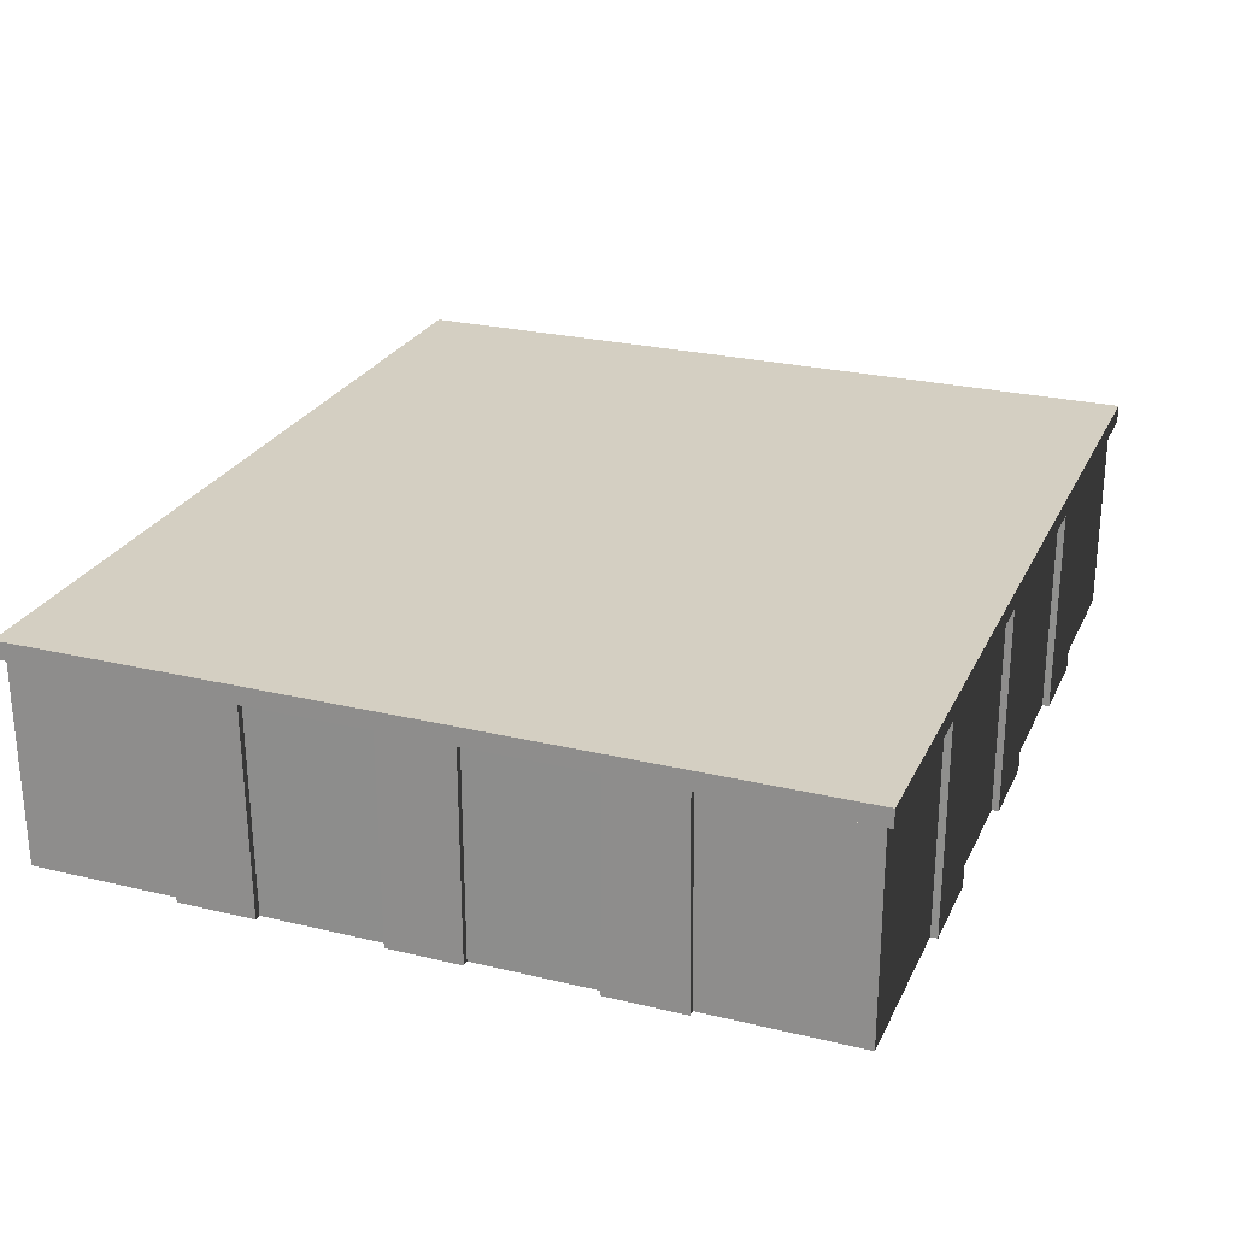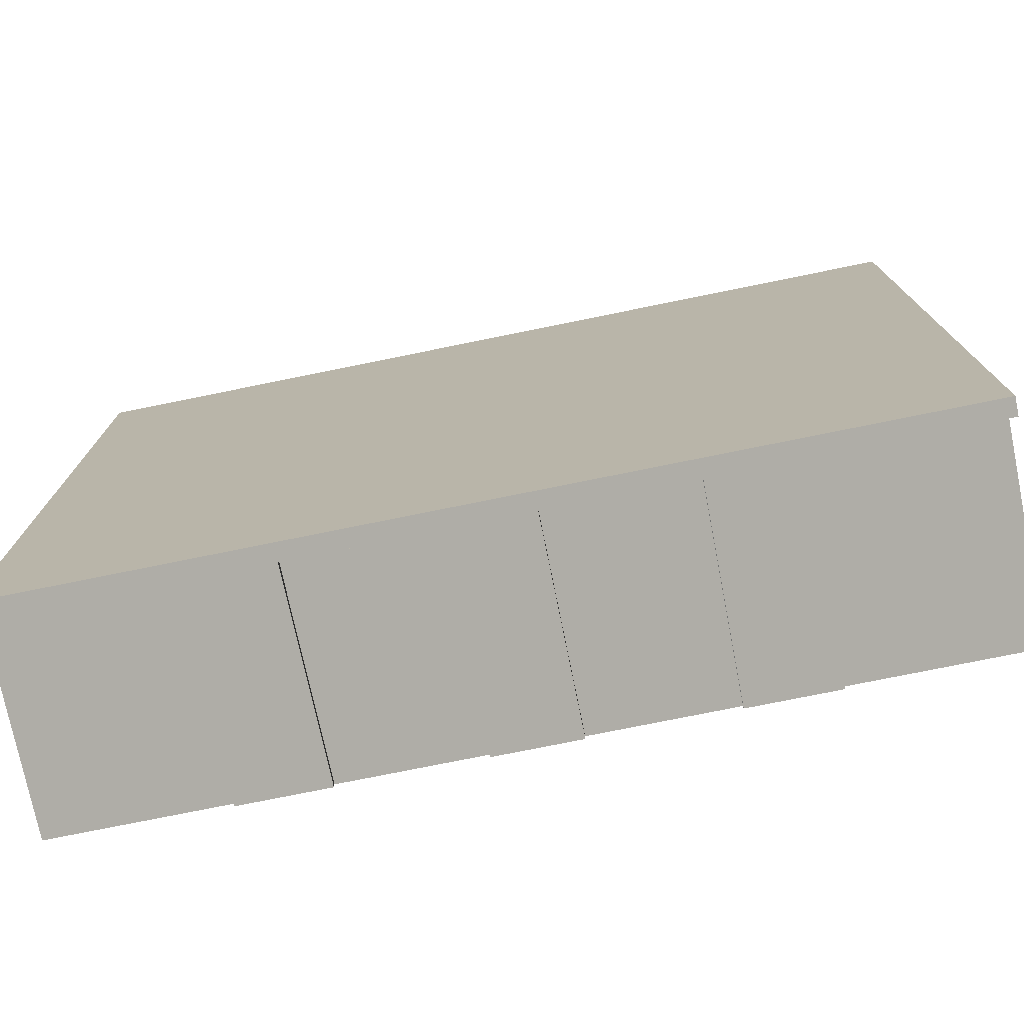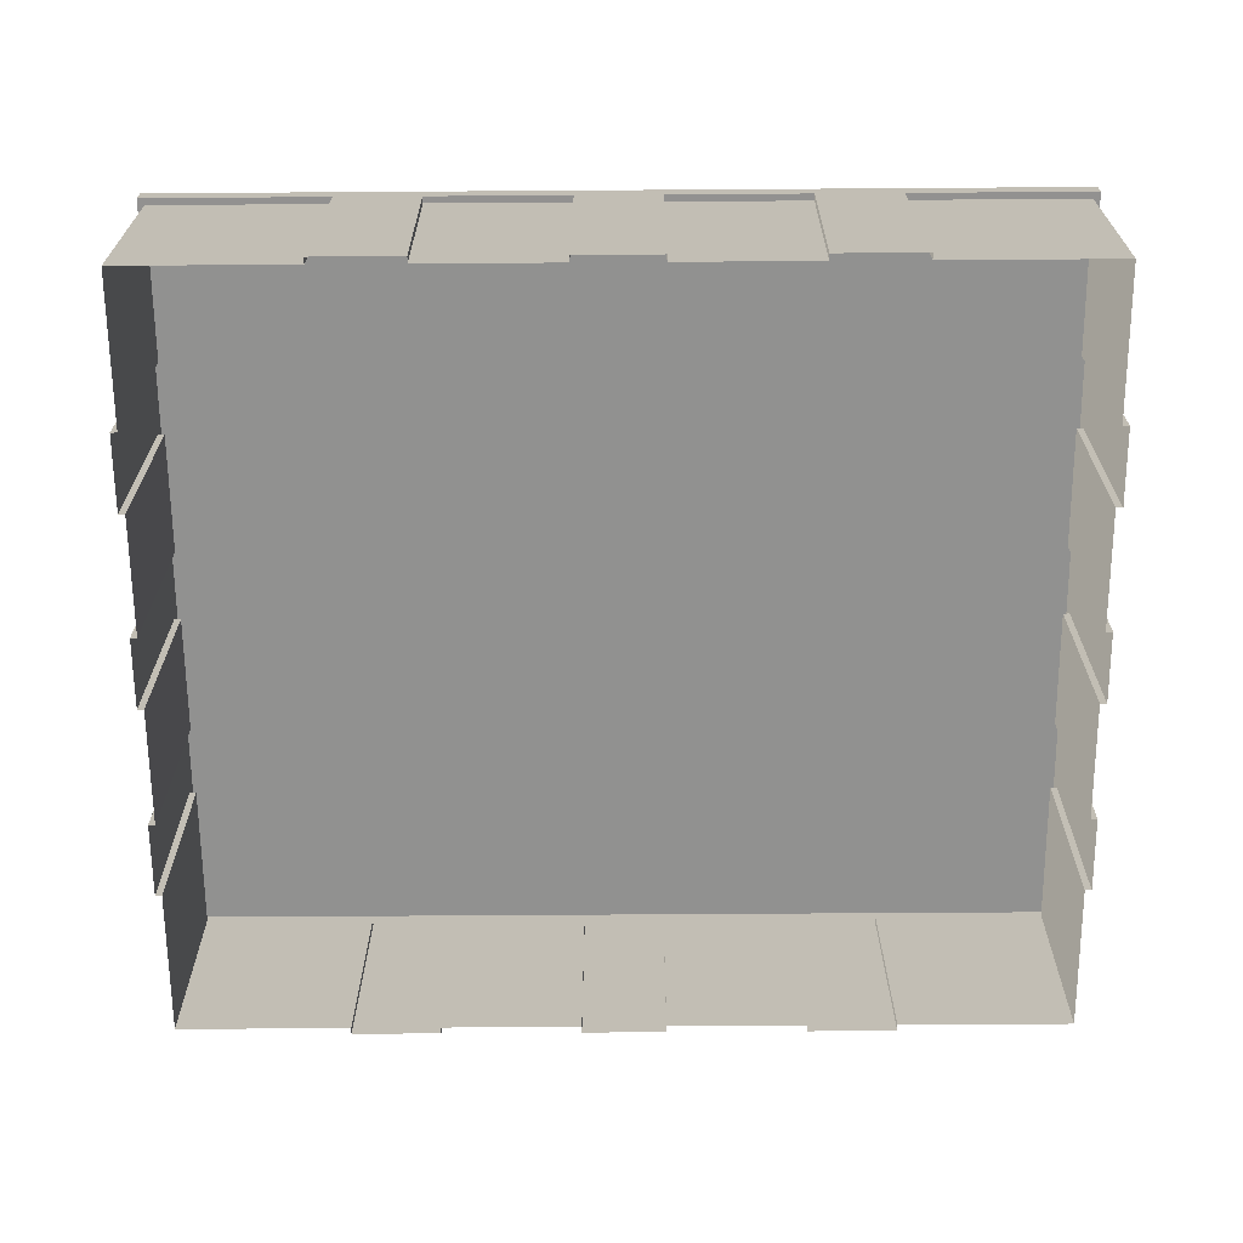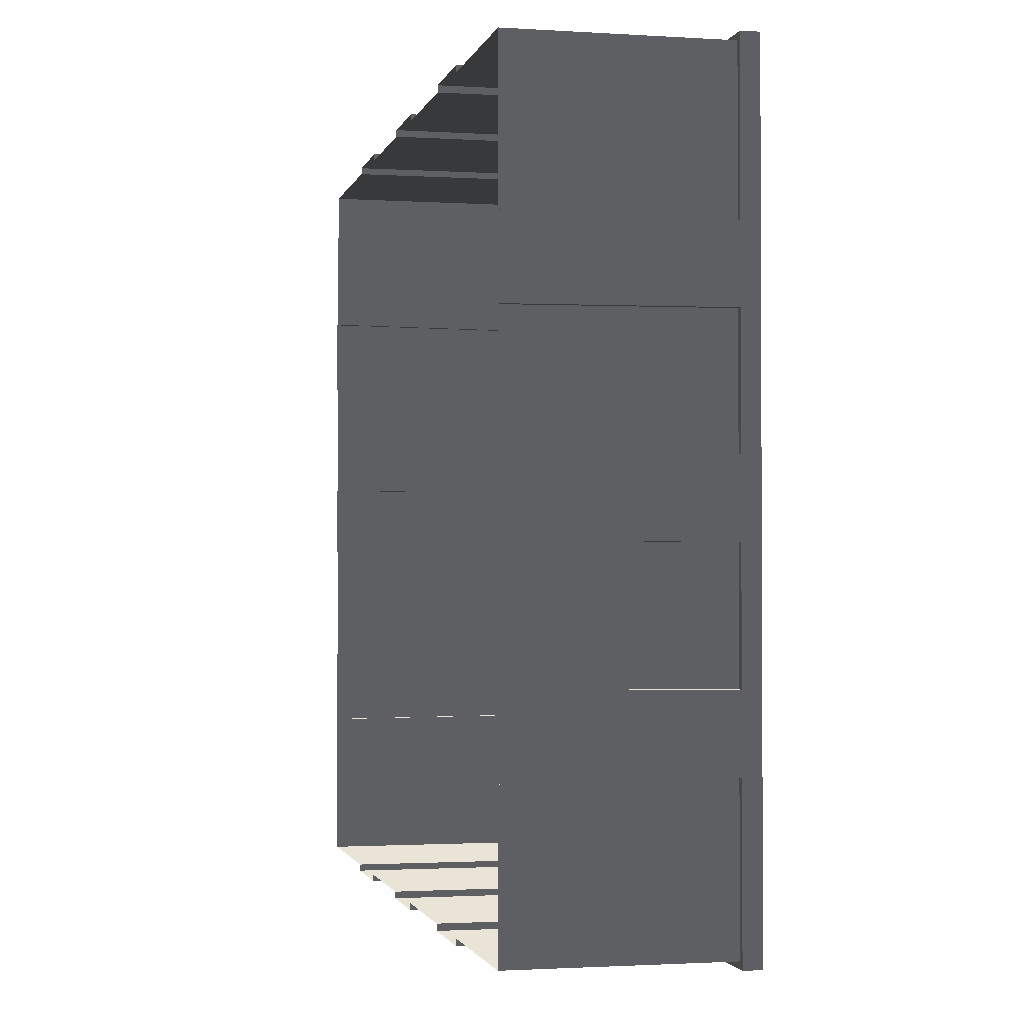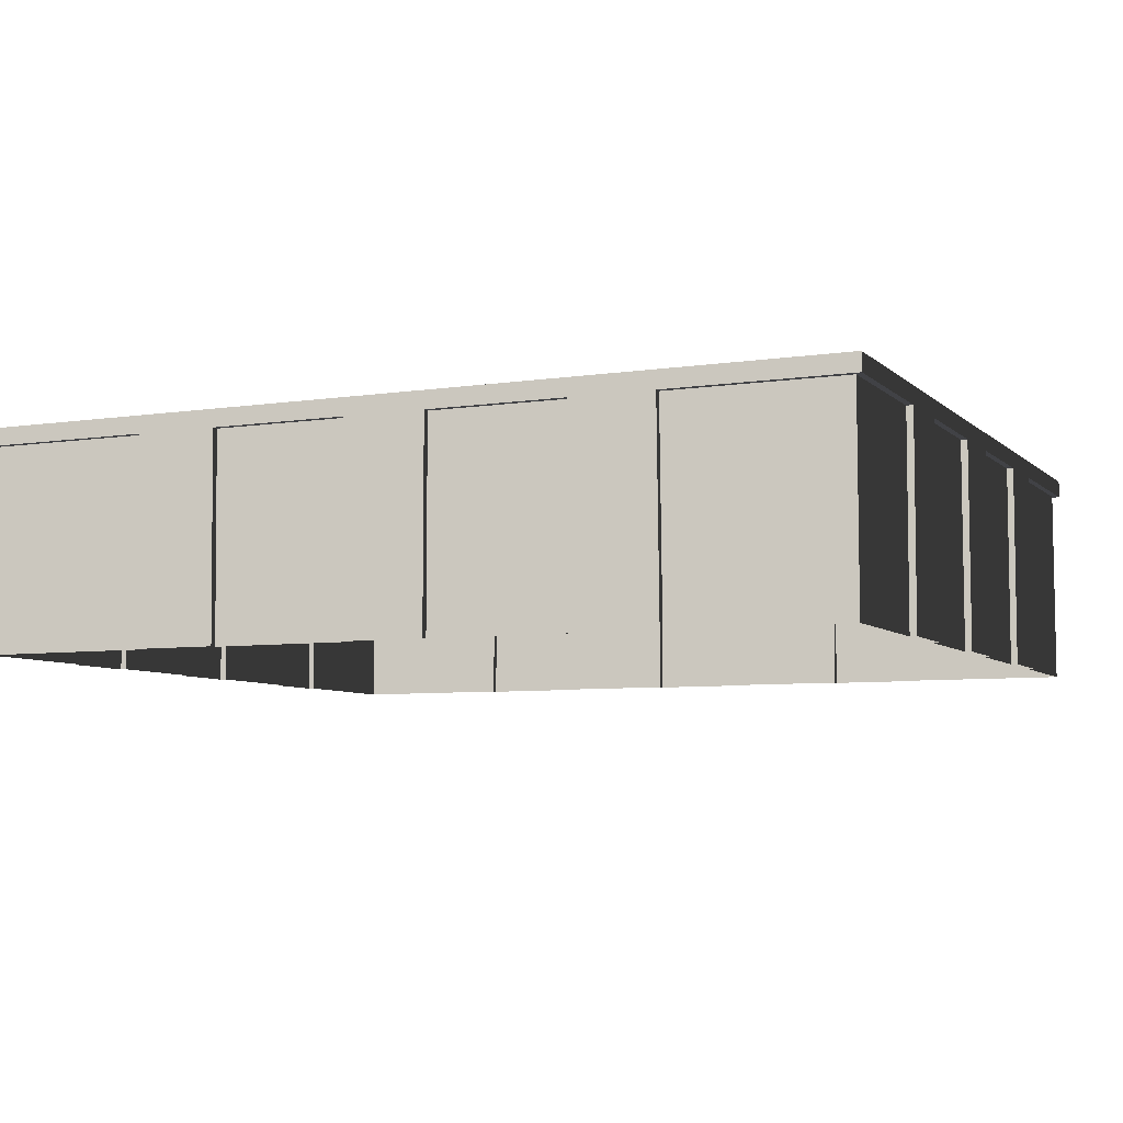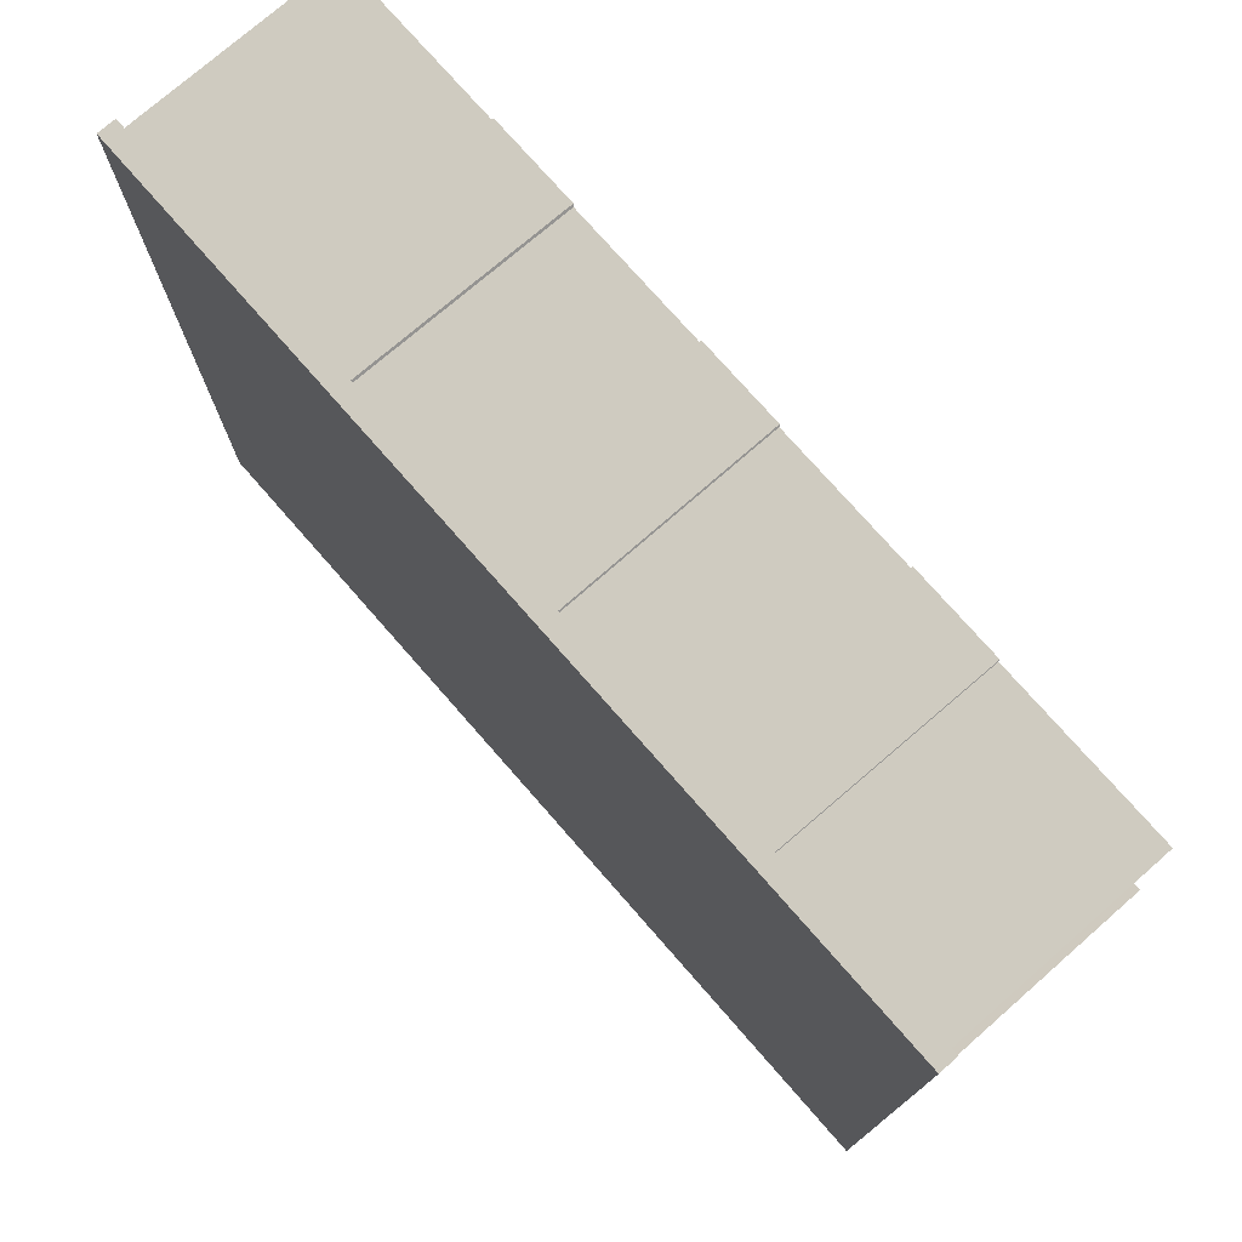
<metadata>
{"format":"obj","ext":"obj","renderer":"f3d","projection":"perspective","resolution":1024,"background":"white","views":[{"elev":25.7,"azim":111.0,"up":"+Y"},{"elev":-75.7,"azim":-168.5,"up":"+Z"},{"elev":-66.0,"azim":0.4,"up":"+Y"},{"elev":-1.6,"azim":77.2,"up":"+Z"},{"elev":-6.6,"azim":24.3,"up":"+Y"},{"elev":75.6,"azim":-131.2,"up":"+Z"}]}
</metadata>
<code>
v 20 -5 1.624
v 20 4.202 1.624
v 20 4.202 -1.624
v 20 -5 -1.624
v -20 4.202 1.624
v -20 -5 1.624
v -20 -5 -1.624
v -20 4.202 -1.624
v 20 -5 -7.03
v 20 4.202 -7.118
v 20 4.202 -10.38
v 20 -5 -10.47
v -20 4.202 -7.118
v -20 -5 -7.03
v -20 -5 -10.47
v -20 4.202 -10.38
v 20 -5 10.47
v 20 4.202 10.38
v 20 4.202 7.118
v 20 -5 7.03
v -20 4.202 10.38
v -20 -5 10.47
v -20 -5 7.03
v -20 4.202 7.118
v 19.7 -5 17.2
v 19.7 4.202 17.2
v 19.7 4.202 10.38
v 19.7 -5 10.47
v -19.7 -5 10.47
v -19.7 4.202 10.38
v -19.7 4.202 17.2
v -19.7 -5 17.2
v 19.7 4.202 -1.624
v 19.7 4.202 -7.118
v 19.7 -5 -7.03
v 19.7 -5 -1.624
v -19.7 -5 -7.03
v -19.7 4.202 -7.118
v -19.7 4.202 -1.624
v -19.7 -5 -1.624
v 19.7 4.202 -10.38
v 19.7 4.202 -17.2
v 19.7 -5 -17.2
v 19.7 -5 -10.47
v -19.7 -5 -17.2
v -19.7 4.202 -17.2
v -19.7 4.202 -10.38
v -19.7 -5 -10.47
v 19.7 4.202 7.118
v 19.7 4.202 1.624
v 19.7 -5 1.624
v 19.7 -5 7.03
v -19.7 -5 1.624
v -19.7 4.202 1.624
v -19.7 4.202 7.118
v -19.7 -5 7.03
v -1.86 -5 17.5
v -1.86 4.202 17.5
v 1.86 4.202 17.5
v 1.86 -5 17.5
v -1.86 4.202 -17.5
v -1.86 -5 -17.5
v 1.86 -5 -17.5
v 1.86 4.202 -17.5
v -11.97 -5 17.5
v -11.87 4.202 17.5
v -8.131 4.202 17.5
v -8.03 -5 17.5
v -11.87 4.202 -17.5
v -11.97 -5 -17.5
v -8.03 -5 -17.5
v -8.131 4.202 -17.5
v 8.03 -5 17.5
v 8.131 4.202 17.5
v 11.87 4.202 17.5
v 11.97 -5 17.5
v 8.131 4.202 -17.5
v 8.03 -5 -17.5
v 11.97 -5 -17.5
v 11.87 4.202 -17.5
v -19.7 -5 17.2
v -19.7 4.202 17.2
v -11.87 4.202 17.2
v -11.97 -5 17.2
v -19.7 4.202 -17.2
v -19.7 -5 -17.2
v -11.97 -5 -17.2
v -11.87 4.202 -17.2
v 1.86 4.202 17.2
v 8.131 4.202 17.2
v 8.03 -5 17.2
v 1.86 -5 17.2
v 1.86 -5 -17.2
v 8.03 -5 -17.2
v 8.131 4.202 -17.2
v 1.86 4.202 -17.2
v -8.131 4.202 17.2
v -1.86 4.202 17.2
v -1.86 -5 17.2
v -8.03 -5 17.2
v -8.03 -5 -17.2
v -1.86 -5 -17.2
v -1.86 4.202 -17.2
v -8.131 4.202 -17.2
v 11.87 4.202 17.2
v 19.7 4.202 17.2
v 19.7 -5 17.2
v 11.97 -5 17.2
v 11.97 -5 -17.2
v 19.7 -5 -17.2
v 19.7 4.202 -17.2
v 11.87 4.202 -17.2
v 10 5 17.5
v 20 5 17.5
v 20 4.202 17.5
v 11.87 4.202 17.5
v -4.199e-05 5 17.5
v 8.131 4.202 17.5
v 1.86 4.202 17.5
v -1.86 4.202 17.5
v -8.131 4.202 17.5
v -11.87 4.202 17.5
v -10 5 17.5
v -20 4.202 17.5
v -20 5 17.5
v -20 4.202 10.38
v -20 5 8.75
v -20 5 17.5
v -20 4.202 17.5
v -20 5 1.332e-06
v -20 4.202 7.118
v -20 4.202 1.624
v -20 4.202 -1.624
v -20 4.202 -7.118
v -20 4.202 -10.38
v -20 5 -8.75
v -20 4.202 -17.5
v -20 5 -17.5
v -20 5 -17.5
v -20 4.202 -17.5
v -11.87 4.202 -17.5
v -10 5 -17.5
v -2.274e-05 5 -17.5
v -8.131 4.202 -17.5
v -1.86 4.202 -17.5
v 1.86 4.202 -17.5
v 8.131 4.202 -17.5
v 11.87 4.202 -17.5
v 10 5 -17.5
v 20 4.202 -17.5
v 20 5 -17.5
v 20 5 -8.75
v 20 5 -17.5
v 20 4.202 -17.5
v 20 4.202 -10.38
v 20 5 2.025e-05
v 20 4.202 -7.118
v 20 4.202 -1.624
v 20 4.202 1.624
v 20 4.202 7.118
v 20 4.202 10.38
v 20 5 8.75
v 20 4.202 17.5
v 20 5 17.5
v 20 -5 10.47
v 19.7 -5 10.47
v 19.7 4.202 10.38
v 20 4.202 10.38
v 20 4.202 10.38
v 19.7 4.202 10.38
v 19.7 4.202 17.2
v 20 4.202 17.5
v 11.87 4.202 17.5
v 11.87 4.202 17.2
v 11.97 -5 17.2
v 11.97 -5 17.5
v 20 4.202 17.5
v 19.7 4.202 17.2
v 11.87 4.202 17.2
v 11.87 4.202 17.5
v -20 4.202 17.5
v -19.7 4.202 17.2
v -19.7 4.202 10.38
v -20 4.202 10.38
v -20 4.202 10.38
v -19.7 4.202 10.38
v -19.7 -5 10.47
v -20 -5 10.47
v -11.97 -5 17.5
v -11.97 -5 17.2
v -11.87 4.202 17.2
v -11.87 4.202 17.5
v -11.87 4.202 17.5
v -11.87 4.202 17.2
v -19.7 4.202 17.2
v -20 4.202 17.5
v 20 4.202 -1.624
v 19.7 4.202 -1.624
v 19.7 -5 -1.624
v 20 -5 -1.624
v 20 -5 -7.03
v 19.7 -5 -7.03
v 19.7 4.202 -7.118
v 20 4.202 -7.118
v 20 4.202 -7.118
v 19.7 4.202 -7.118
v 19.7 4.202 -1.624
v 20 4.202 -1.624
v -20 -5 -1.624
v -19.7 -5 -1.624
v -19.7 4.202 -1.624
v -20 4.202 -1.624
v -20 4.202 -1.624
v -19.7 4.202 -1.624
v -19.7 4.202 -7.118
v -20 4.202 -7.118
v -20 4.202 -7.118
v -19.7 4.202 -7.118
v -19.7 -5 -7.03
v -20 -5 -7.03
v 20 4.202 -10.38
v 19.7 4.202 -10.38
v 19.7 -5 -10.47
v 20 -5 -10.47
v 20 4.202 -17.5
v 19.7 4.202 -17.2
v 19.7 4.202 -10.38
v 20 4.202 -10.38
v 11.97 -5 -17.5
v 11.97 -5 -17.2
v 11.87 4.202 -17.2
v 11.87 4.202 -17.5
v 11.87 4.202 -17.5
v 11.87 4.202 -17.2
v 19.7 4.202 -17.2
v 20 4.202 -17.5
v -20 -5 -10.47
v -19.7 -5 -10.47
v -19.7 4.202 -10.38
v -20 4.202 -10.38
v -20 4.202 -10.38
v -19.7 4.202 -10.38
v -19.7 4.202 -17.2
v -20 4.202 -17.5
v -20 4.202 -17.5
v -19.7 4.202 -17.2
v -11.87 4.202 -17.2
v -11.87 4.202 -17.5
v -11.87 4.202 -17.5
v -11.87 4.202 -17.2
v -11.97 -5 -17.2
v -11.97 -5 -17.5
v 20 4.202 7.118
v 19.7 4.202 7.118
v 19.7 -5 7.03
v 20 -5 7.03
v 20 -5 1.624
v 19.7 -5 1.624
v 19.7 4.202 1.624
v 20 4.202 1.624
v 20 4.202 1.624
v 19.7 4.202 1.624
v 19.7 4.202 7.118
v 20 4.202 7.118
v -20 -5 7.03
v -19.7 -5 7.03
v -19.7 4.202 7.118
v -20 4.202 7.118
v -20 4.202 7.118
v -19.7 4.202 7.118
v -19.7 4.202 1.624
v -20 4.202 1.624
v -20 4.202 1.624
v -19.7 4.202 1.624
v -19.7 -5 1.624
v -20 -5 1.624
v 1.86 4.202 17.5
v 1.86 4.202 17.2
v 1.86 -5 17.2
v 1.86 -5 17.5
v 8.03 -5 17.5
v 8.03 -5 17.2
v 8.131 4.202 17.2
v 8.131 4.202 17.5
v 8.131 4.202 17.5
v 8.131 4.202 17.2
v 1.86 4.202 17.2
v 1.86 4.202 17.5
v 1.86 -5 -17.5
v 1.86 -5 -17.2
v 1.86 4.202 -17.2
v 1.86 4.202 -17.5
v 1.86 4.202 -17.5
v 1.86 4.202 -17.2
v 8.131 4.202 -17.2
v 8.131 4.202 -17.5
v 8.131 4.202 -17.5
v 8.131 4.202 -17.2
v 8.03 -5 -17.2
v 8.03 -5 -17.5
v -8.131 4.202 17.5
v -8.131 4.202 17.2
v -8.03 -5 17.2
v -8.03 -5 17.5
v -1.86 -5 17.5
v -1.86 -5 17.2
v -1.86 4.202 17.2
v -1.86 4.202 17.5
v -1.86 4.202 17.5
v -1.86 4.202 17.2
v -8.131 4.202 17.2
v -8.131 4.202 17.5
v -8.03 -5 -17.5
v -8.03 -5 -17.2
v -8.131 4.202 -17.2
v -8.131 4.202 -17.5
v -8.131 4.202 -17.5
v -8.131 4.202 -17.2
v -1.86 4.202 -17.2
v -1.86 4.202 -17.5
v -1.86 4.202 -17.5
v -1.86 4.202 -17.2
v -1.86 -5 -17.2
v -1.86 -5 -17.5
v -2.158e-05 5 2.158e-05
v -20 5 17.5
v -20 5 8.75
v -10 5 17.5
v -4.199e-05 5 17.5
v 10 5 17.5
v 20 5 17.5
v 20 5 8.75
v 20 5 2.025e-05
v 20 5 -8.75
v 20 5 -17.5
v 10 5 -17.5
v -2.274e-05 5 -17.5
v -10 5 -17.5
v -20 5 -17.5
v -20 5 -8.75
v -20 5 1.332e-06
g TS_LA_Buildings_Base_201348_59
f 1 3 2
f 1 4 3
f 5 7 6
f 5 8 7
f 9 11 10
f 9 12 11
f 13 15 14
f 13 16 15
f 17 19 18
f 17 20 19
f 21 23 22
f 21 24 23
f 25 27 26
f 25 28 27
f 29 31 30
f 29 32 31
f 33 35 34
f 33 36 35
f 37 39 38
f 37 40 39
f 41 43 42
f 41 44 43
f 45 47 46
f 45 48 47
f 49 51 50
f 49 52 51
f 53 55 54
f 53 56 55
f 57 59 58
f 57 60 59
f 61 63 62
f 61 64 63
f 65 67 66
f 65 68 67
f 69 71 70
f 69 72 71
f 73 75 74
f 73 76 75
f 77 79 78
f 77 80 79
f 81 83 82
f 81 84 83
f 85 87 86
f 85 88 87
f 89 91 90
f 89 92 91
f 93 95 94
f 93 96 95
f 97 99 98
f 97 100 99
f 101 103 102
f 101 104 103
f 105 107 106
f 105 108 107
f 109 111 110
f 109 112 111
f 113 115 114
f 113 116 115
f 117 116 113
f 118 116 117
f 117 119 118
f 120 119 117
f 117 121 120
f 122 121 117
f 123 122 117
f 124 122 123
f 124 123 125
f 126 128 127
f 126 129 128
f 126 127 130
f 130 131 126
f 132 131 130
f 130 133 132
f 134 133 130
f 130 135 134
f 136 135 130
f 137 135 136
f 137 136 138
f 139 141 140
f 139 142 141
f 141 142 143
f 143 144 141
f 145 144 143
f 143 146 145
f 147 146 143
f 143 148 147
f 149 148 143
f 150 148 149
f 150 149 151
f 152 154 153
f 152 155 154
f 156 155 152
f 157 155 156
f 156 158 157
f 159 158 156
f 156 160 159
f 161 160 156
f 162 161 156
f 163 161 162
f 163 162 164
f 165 167 166
f 165 168 167
f 169 171 170
f 169 172 171
f 173 175 174
f 173 176 175
f 177 179 178
f 177 180 179
f 181 183 182
f 181 184 183
f 185 187 186
f 185 188 187
f 189 191 190
f 189 192 191
f 193 195 194
f 193 196 195
f 197 199 198
f 197 200 199
f 201 203 202
f 201 204 203
f 205 207 206
f 205 208 207
f 209 211 210
f 209 212 211
f 213 215 214
f 213 216 215
f 217 219 218
f 217 220 219
f 221 223 222
f 221 224 223
f 225 227 226
f 225 228 227
f 229 231 230
f 229 232 231
f 233 235 234
f 233 236 235
f 237 239 238
f 237 240 239
f 241 243 242
f 241 244 243
f 245 247 246
f 245 248 247
f 249 251 250
f 249 252 251
f 253 255 254
f 253 256 255
f 257 259 258
f 257 260 259
f 261 263 262
f 261 264 263
f 265 267 266
f 265 268 267
f 269 271 270
f 269 272 271
f 273 275 274
f 273 276 275
f 277 279 278
f 277 280 279
f 281 283 282
f 281 284 283
f 285 287 286
f 285 288 287
f 289 291 290
f 289 292 291
f 293 295 294
f 293 296 295
f 297 299 298
f 297 300 299
f 301 303 302
f 301 304 303
f 305 307 306
f 305 308 307
f 309 311 310
f 309 312 311
f 313 315 314
f 313 316 315
f 317 319 318
f 317 320 319
f 321 323 322
f 321 324 323
f 325 327 326
f 326 328 325
f 325 328 329
f 329 330 325
f 325 330 331
f 331 332 325
f 325 332 333
f 333 334 325
f 325 334 335
f 335 336 325
f 325 336 337
f 337 338 325
f 325 338 339
f 339 340 325
f 325 340 341
f 341 327 325

</code>
